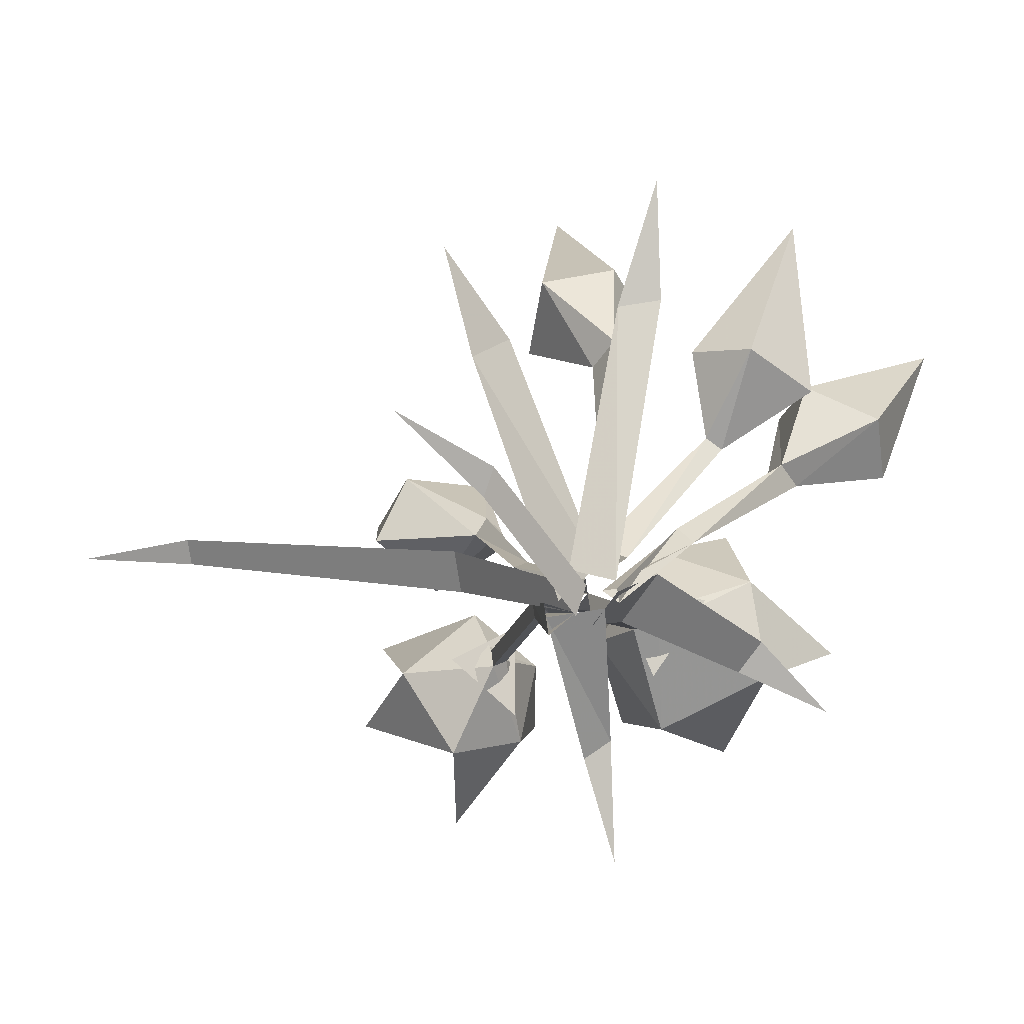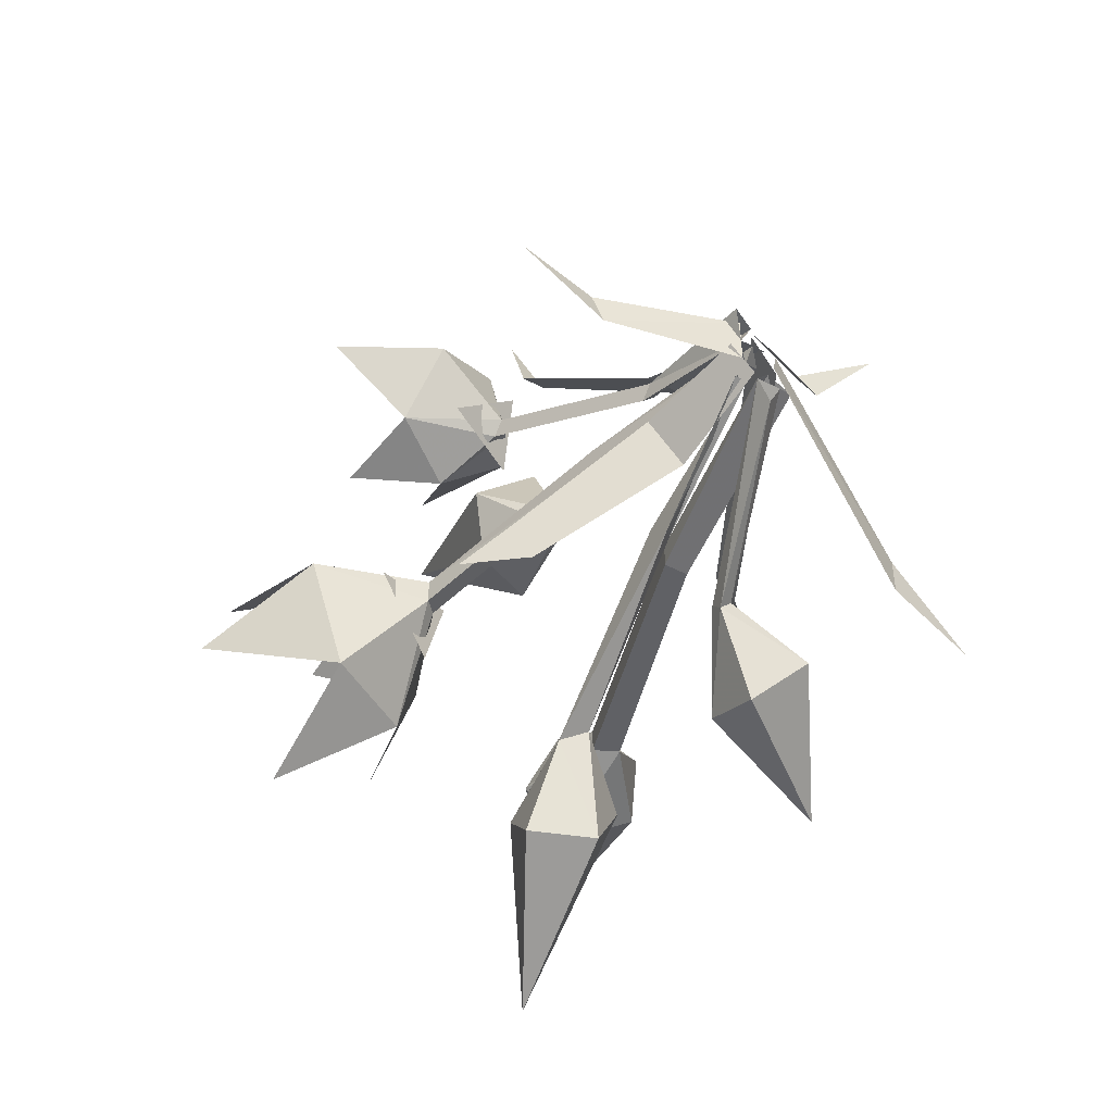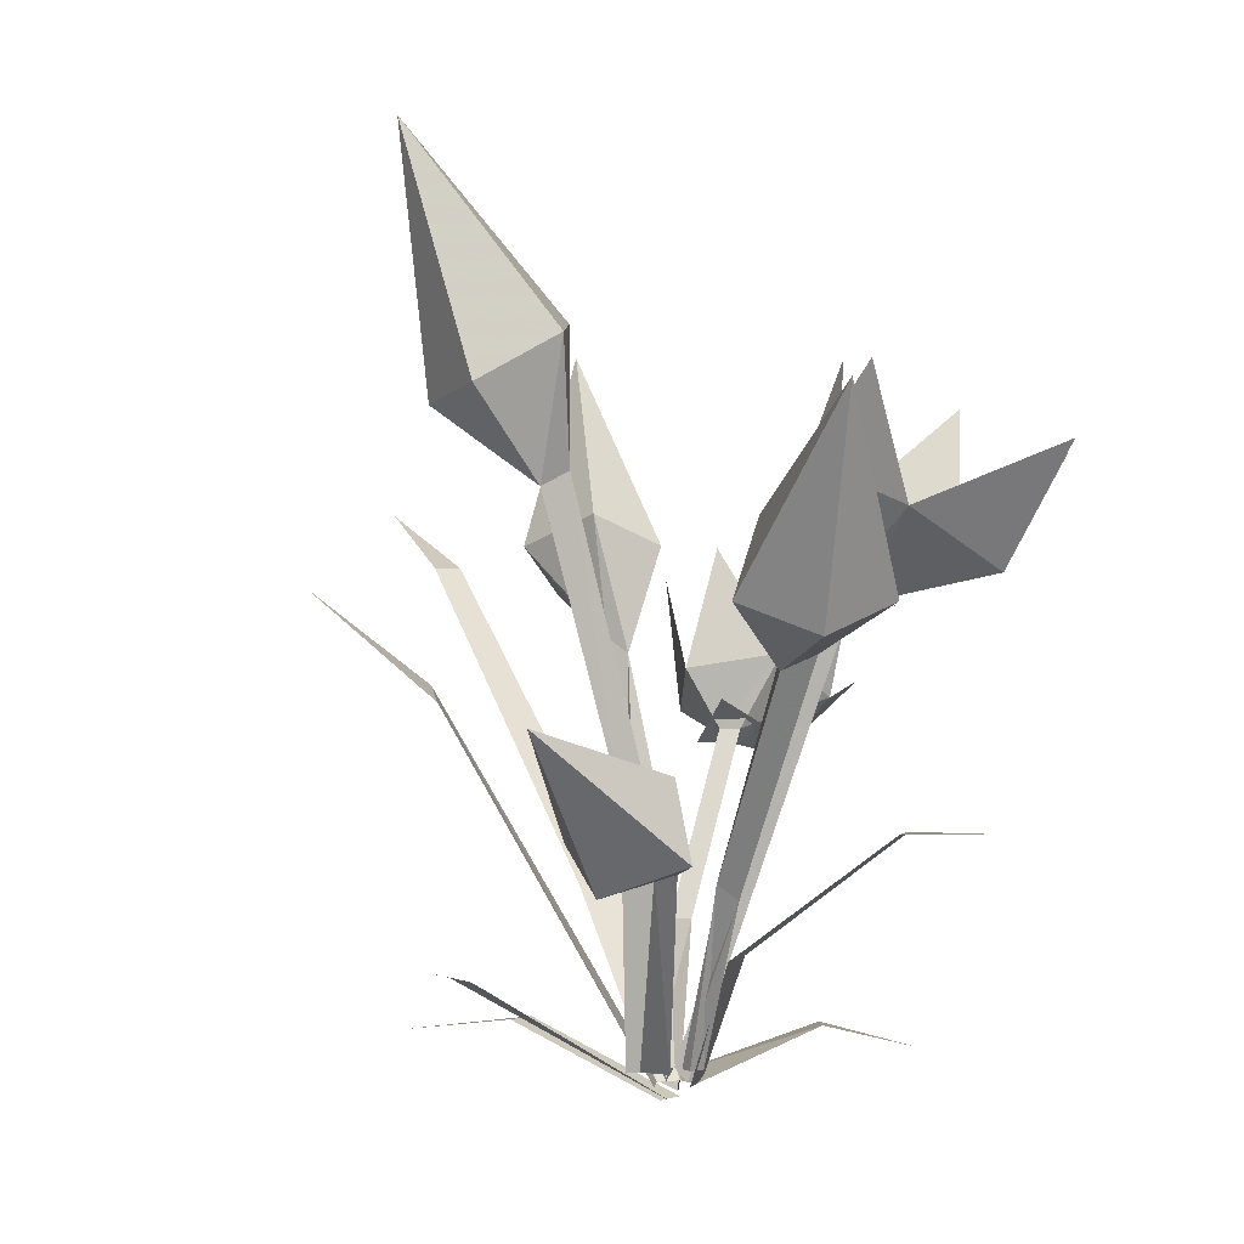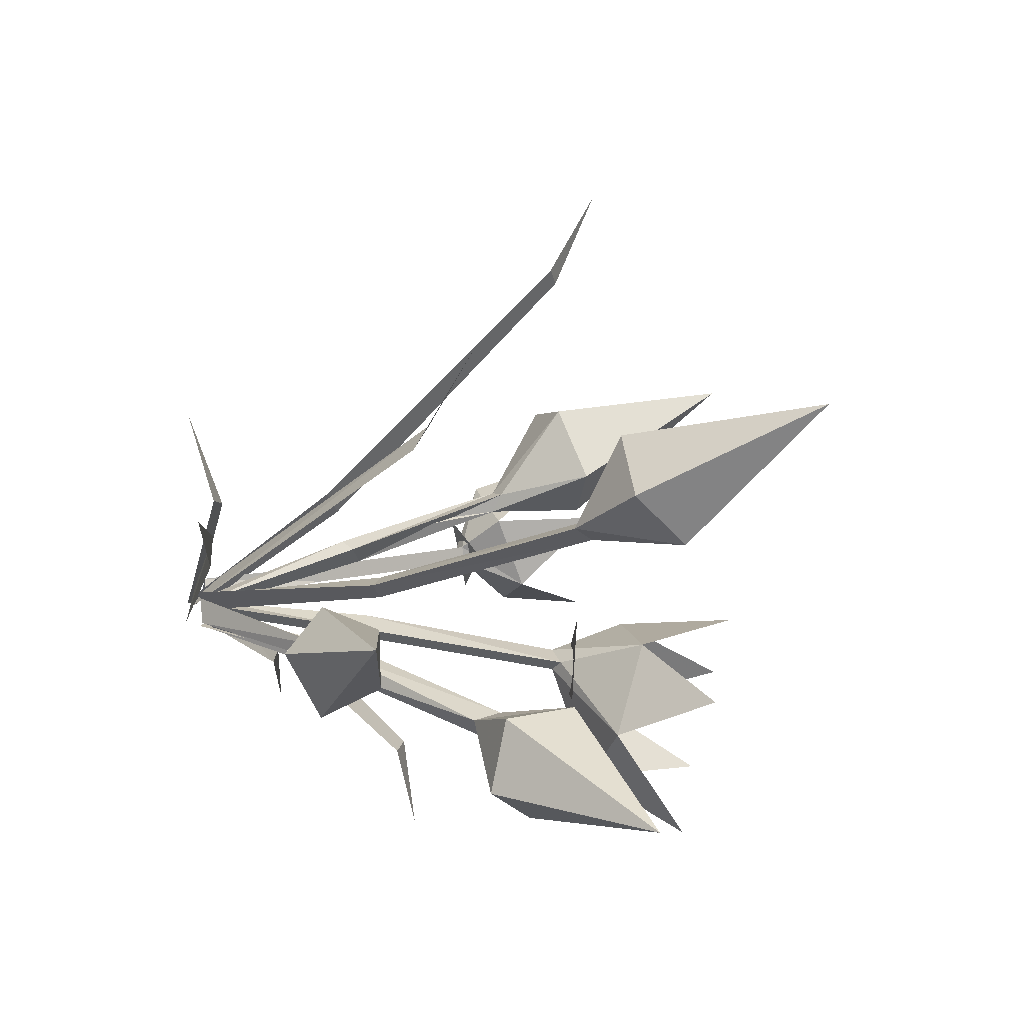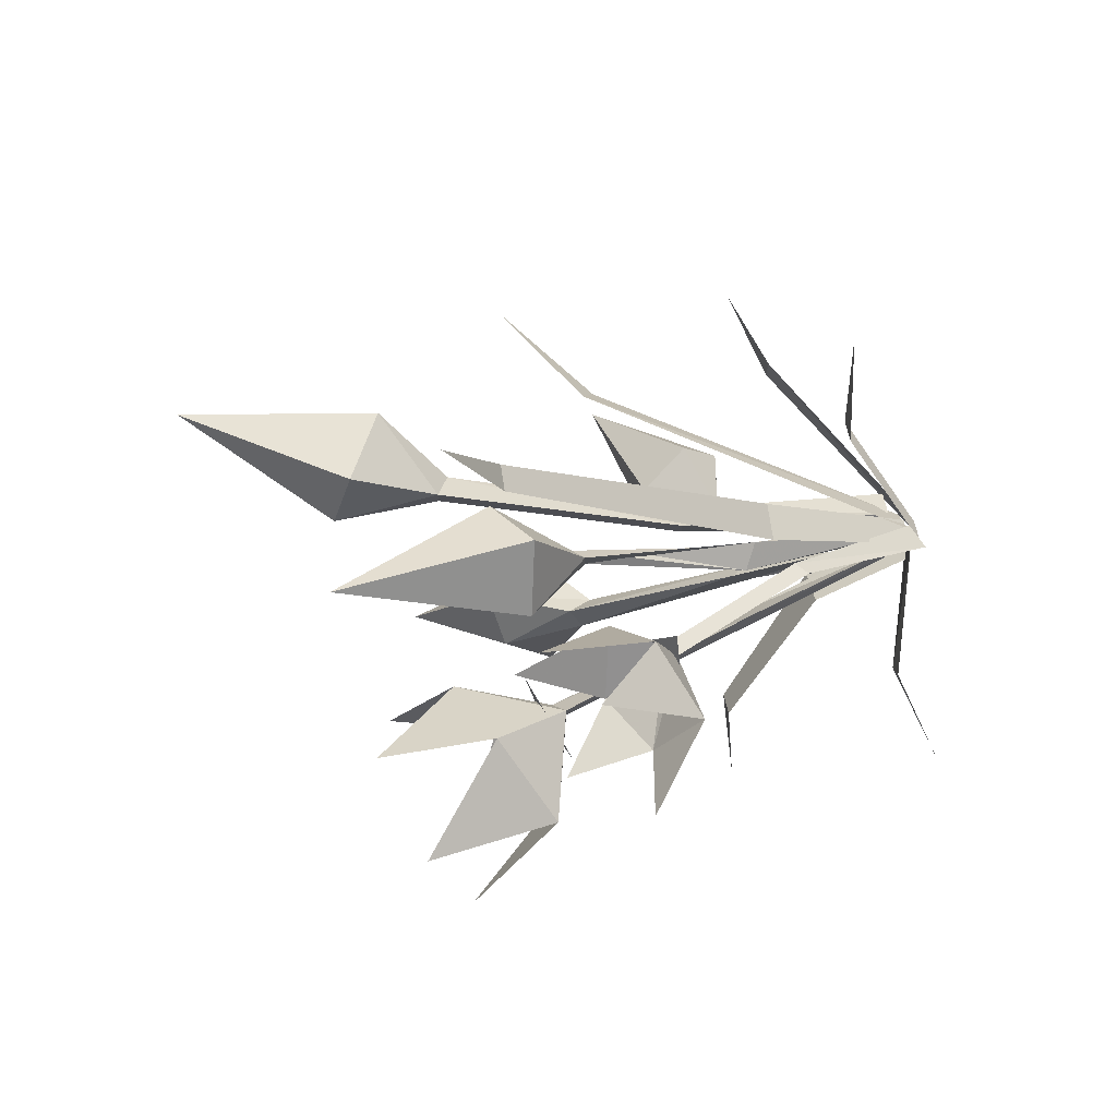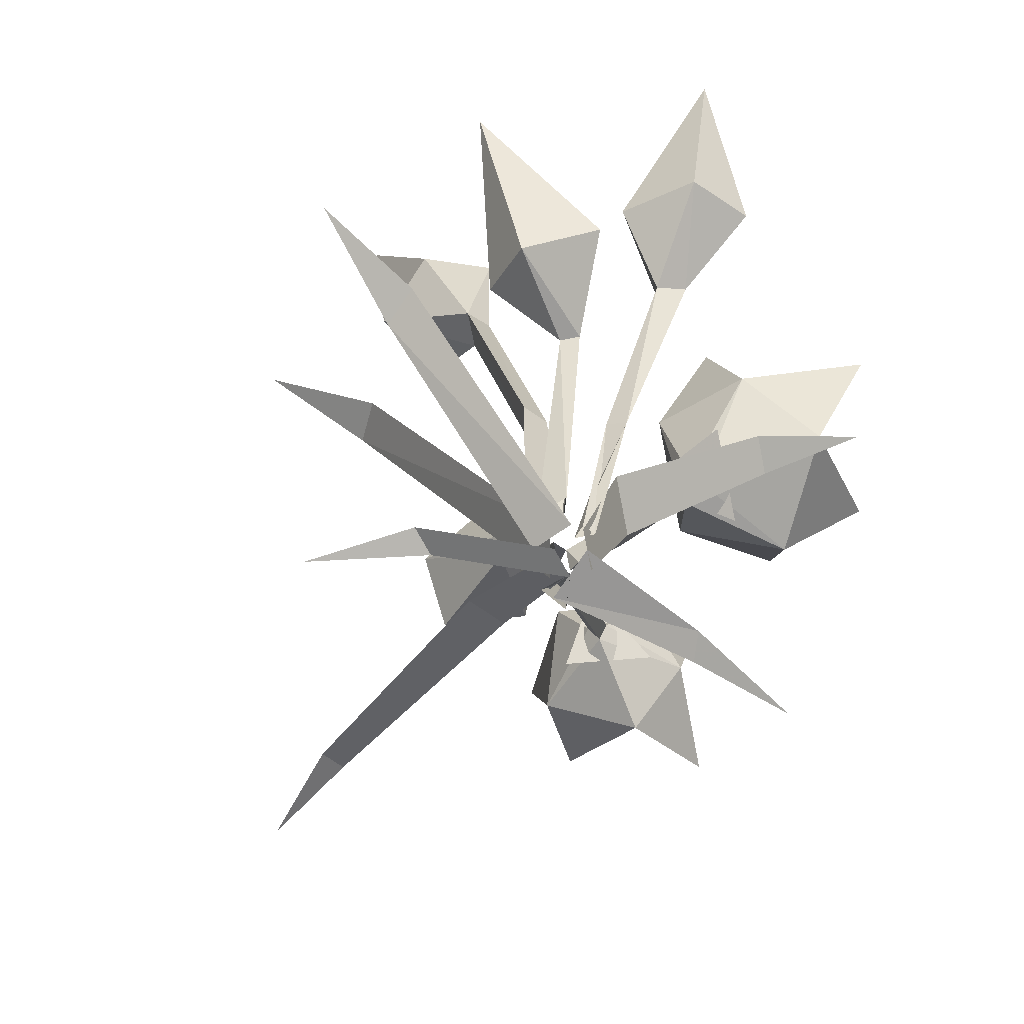
<metadata>
{"format":"obj","ext":"obj","renderer":"f3d","projection":"perspective","resolution":1024,"background":"white","views":[{"elev":-79.2,"azim":98.9,"up":"+Y"},{"elev":-46.1,"azim":-31.6,"up":"+Z"},{"elev":-0.4,"azim":151.4,"up":"+Y"},{"elev":-33.6,"azim":103.9,"up":"+Z"},{"elev":76.0,"azim":-98.5,"up":"+Z"},{"elev":-77.5,"azim":146.0,"up":"+Y"}]}
</metadata>
<code>
v -0.01 -0.01 -0.01
v -0.01 -0.01 0.03
v -0.11 0.02 0
v -0.12 0.02 0.02
v -0.19 0 0.01
v -0.09 0.2 0.08
v -0.08 0.21 0.08
v -0.09 0.22 0.15
v -0.06 0.25 0.09
v -0.09 0.31 0.17
v -0 -0.01 0.03
v -0.02 -0.02 0.03
v -0.02 0.09 0.04
v -0.03 0.08 0.04
v -0.09 0.21 0.07
v -0.16 0.23 0.07
v -0.11 0.26 0.05
v -0.17 0.3 0.06
v -0.09 0.33 0.1
v -0.01 0 0.01
v -0.01 -0.01 0
v -0.05 0.13 0
v -0.05 0.12 -0.02
v -0.1 0.29 -0.03
v -0.1 0.29 -0.05
v -0.09 0.3 -0.05
v -0.09 0.35 -0.13
v -0.06 0.38 -0.06
v -0.07 0.44 -0.12
v -0.19 0.31 -0.04
v -0.12 0.35 0
v -0.21 0.42 -0.01
v -0.12 0.45 -0.01
v 0.22 0.3 0.07
v 0.15 0.23 0.03
v 0.14 0.24 0.06
v 0.02 -0.01 -0.01
v -0 -0.01 0.02
v 0.02 -0.01 0.01
v 0.01 -0.02 -0.02
v 0.18 0.07 -0.05
v 0.18 0.07 -0.08
v 0.26 0.09 -0.09
v 0.14 0.02 0.11
v 0.09 0.03 0.05
v 0.07 0.03 0.06
v 0.01 -0.02 0
v -0.01 -0.02 0.01
v -0.01 -0.01 0.01
v -0.03 0.09 0.03
v -0 0 0
v -0.04 0.13 -0.02
v -0 -0.01 -0.02
v -0.02 -0.01 0
v -0.01 0.07 -0.05
v -0.04 0.07 -0.02
v -0.11 0.15 -0.1
v -0.09 0.15 -0.12
v -0.15 0.15 -0.16
v -0.14 0.27 0.19
v -0.15 0.19 0.12
v -0.22 0.24 0.13
v 0.01 -0.01 0.01
v 0.02 0.11 0.09
v -0.01 0.11 0.09
v -0 0.32 0.31
v 0.02 0.32 0.31
v 0.01 0.36 0.4
v -0.17 0.39 -0.19
v -0.16 0.31 -0.13
v -0.24 0.39 -0.09
v 0.06 0.14 -0.1
v 0.01 0 -0.01
v 0.06 0.13 -0.11
v 0.02 0 -0.03
v 0.07 0.13 -0.1
v 0.03 0 -0.01
v -0 0.26 0.08
v 0.04 0.33 0.13
v 0.01 0.27 0.07
v 0.02 0.35 0.07
v -0 0.26 0.06
v -0.03 0.33 0.07
v -0.05 0.31 0.12
v -0 0.3 0.16
v -0 0.26 -0.17
v 0.04 0.27 -0.24
v 0.02 0.25 -0.16
v 0.07 0.29 -0.19
v 0.04 0.34 -0.17
v 0.01 0.27 -0.15
v -0 0.33 -0.2
v -0.01 0.29 -0.24
v 0.1 0.37 -0.03
v 0.17 0.41 0
v 0.12 0.36 -0.05
v 0.17 0.42 -0.06
v 0.12 0.45 -0.08
v 0.1 0.37 -0.05
v 0.09 0.46 -0.03
v 0.11 0.44 0.02
v 0.13 0.12 -0.14
v 0.13 0.15 -0.1
v 0.1 0.19 -0.11
v 0.09 0.19 -0.16
v 0.09 0.14 -0.18
v -0 -0.01 0.01
v -0 0.12 0.05
v 0.01 0 0
v -0 0.13 0.04
v -0.02 0.13 0.04
v -0 0 -0.01
v -0 0.11 -0.08
v -0.01 0 -0.02
v 0.01 0.12 -0.07
v -0 0 -0.02
v -0 0.13 -0.06
v 0.04 0.17 -0.02
v 0.02 0 0
v 0.06 0.17 -0.04
v 0.04 0 -0.01
v 0.04 0.17 -0.04
v -0.02 0.46 0.17
v 0.06 0.41 -0.3
v 0.2 0.58 -0.02
v 0.2 0.22 -0.19
v -0.13 0.2 0.07
v -0.07 0.23 0.06
v -0.08 0.2 0.11
v -0.07 0.32 -0.02
v -0.09 0.31 -0.09
v -0.14 0.29 -0.04
o Node 0
f 3 2 1
f 4 2 3
f 5 4 3
f 5 4 5
f 6 5 5
f 6 5 6
f 7 6 6
f 8 6 7
f 9 8 7
f 10 8 9
f 10 10 9
f 11 10 10
f 11 11 10
f 12 11 11
f 13 12 11
f 14 12 13
f 7 14 13
f 6 14 7
f 6 6 7
f 6 6 6
f 6 6 6
f 15 6 6
f 16 15 6
f 17 15 16
f 18 17 16
f 18 17 18
f 19 18 18
f 19 18 19
f 9 19 19
f 17 19 9
f 7 17 9
f 15 17 7
f 15 15 7
f 20 15 15
f 20 20 15
f 21 20 20
f 22 21 20
f 23 21 22
f 24 23 22
f 25 23 24
f 25 25 24
f 25 25 25
f 25 25 25
f 26 25 25
f 27 26 25
f 28 26 27
f 29 28 27
f 29 28 29
f 25 29 29
f 25 29 25
f 24 25 25
f 30 25 24
f 31 30 24
f 32 30 31
f 32 32 31
f 26 32 32
f 26 26 32
f 24 26 26
f 28 24 26
f 31 24 28
f 33 31 28
f 33 31 33
f 34 33 33
f 34 33 34
f 35 34 34
f 36 34 35
f 37 36 35
f 38 36 37
f 38 38 37
f 39 38 38
f 39 39 38
f 40 39 39
f 41 40 39
f 42 40 41
f 43 42 41
f 43 42 43
f 44 43 43
f 44 43 44
f 45 44 44
f 46 44 45
f 47 46 45
f 48 46 47
f 48 48 47
f 12 48 48
f 12 12 48
f 49 12 12
f 14 49 12
f 50 49 14
f 6 50 14
f 50 50 6
f 15 50 6
f 13 50 15
f 7 13 15
f 7 13 7
f 13 7 7
f 13 7 13
f 11 13 13
f 50 13 11
f 49 50 11
f 49 50 49
f 21 49 49
f 21 49 21
f 23 21 21
f 51 21 23
f 52 51 23
f 20 51 52
f 52 20 52
f 22 20 52
f 26 22 52
f 24 22 26
f 24 24 26
f 26 24 24
f 26 26 24
f 25 26 26
f 52 25 26
f 23 25 52
f 23 23 52
f 53 23 23
f 53 53 23
f 54 53 53
f 55 54 53
f 56 54 55
f 55 56 55
f 57 56 55
f 58 57 55
f 59 57 58
f 59 59 58
f 60 59 59
f 60 60 59
f 8 60 60
f 61 8 60
f 6 8 61
f 61 6 61
f 16 6 61
f 62 16 61
f 62 16 62
f 63 62 62
f 63 62 63
f 49 63 63
f 64 63 49
f 65 64 49
f 64 64 65
f 66 64 65
f 67 64 66
f 68 67 66
f 68 67 68
f 69 68 68
f 69 68 69
f 27 69 69
f 70 69 27
f 25 70 27
f 70 70 25
f 30 70 25
f 71 70 30
f 71 71 30
f 72 71 71
f 72 72 71
f 73 72 72
f 74 73 72
f 75 73 74
f 76 75 74
f 77 75 76
f 72 77 76
f 73 77 72
f 73 73 72
f 78 73 73
f 78 78 73
f 79 78 78
f 80 79 78
f 81 79 80
f 82 81 80
f 83 81 82
f 82 83 82
f 84 83 82
f 78 84 82
f 85 84 78
f 79 85 78
f 79 85 79
f 86 79 79
f 86 79 86
f 87 86 86
f 88 86 87
f 89 88 87
f 88 88 89
f 90 88 89
f 91 88 90
f 92 91 90
f 86 91 92
f 93 86 92
f 87 86 93
f 87 87 93
f 94 87 87
f 94 94 87
f 95 94 94
f 96 95 94
f 97 95 96
f 96 97 96
f 98 97 96
f 99 98 96
f 100 98 99
f 94 100 99
f 101 100 94
f 95 101 94
f 95 101 95
f 74 95 95
f 74 95 74
f 102 74 74
f 76 74 102
f 103 76 102
f 76 76 103
f 104 76 103
f 72 76 104
f 105 72 104
f 74 72 105
f 106 74 105
f 102 74 106
f 102 102 106
f 107 102 102
f 107 107 102
f 108 107 107
f 109 108 107
f 110 108 109
f 51 110 109
f 111 110 51
f 107 111 51
f 111 111 107
f 108 111 107
f 111 111 108
f 82 111 108
f 111 111 82
f 80 111 82
f 110 111 80
f 78 110 80
f 108 110 78
f 82 108 78
f 82 108 82
f 112 82 82
f 112 82 112
f 113 112 112
f 114 112 113
f 115 114 113
f 116 114 115
f 117 116 115
f 112 116 117
f 117 112 117
f 113 112 117
f 117 113 117
f 86 113 117
f 117 86 117
f 91 86 117
f 115 91 117
f 88 91 115
f 113 88 115
f 86 88 113
f 86 86 113
f 73 86 86
f 73 73 86
f 118 73 73
f 119 118 73
f 120 118 119
f 121 120 119
f 122 120 121
f 73 122 121
f 122 122 73
f 118 122 73
f 122 122 118
f 94 122 118
f 122 122 94
f 99 122 94
f 120 122 99
f 96 120 99
f 118 120 96
f 94 118 96
f 94 118 94
f 79 94 94
f 79 94 79
f 81 79 79
f 123 79 81
f 83 123 81
f 123 123 83
f 84 123 83
f 123 123 84
f 85 123 84
f 79 123 85
f 79 79 85
f 90 79 79
f 90 90 79
f 92 90 90
f 124 92 90
f 93 92 124
f 124 93 124
f 87 93 124
f 124 87 124
f 89 87 124
f 90 89 124
f 90 89 90
f 98 90 90
f 98 90 98
f 100 98 98
f 125 98 100
f 101 125 100
f 125 125 101
f 95 125 101
f 125 125 95
f 97 125 95
f 98 125 97
f 98 98 97
f 104 98 98
f 104 104 98
f 105 104 104
f 126 105 104
f 106 105 126
f 126 106 126
f 102 106 126
f 126 102 126
f 103 102 126
f 104 103 126
f 104 103 104
f 127 104 104
f 127 104 127
f 128 127 127
f 129 127 128
f 129 129 128
f 130 129 129
f 130 130 129
f 131 130 130
f 132 131 130

</code>
